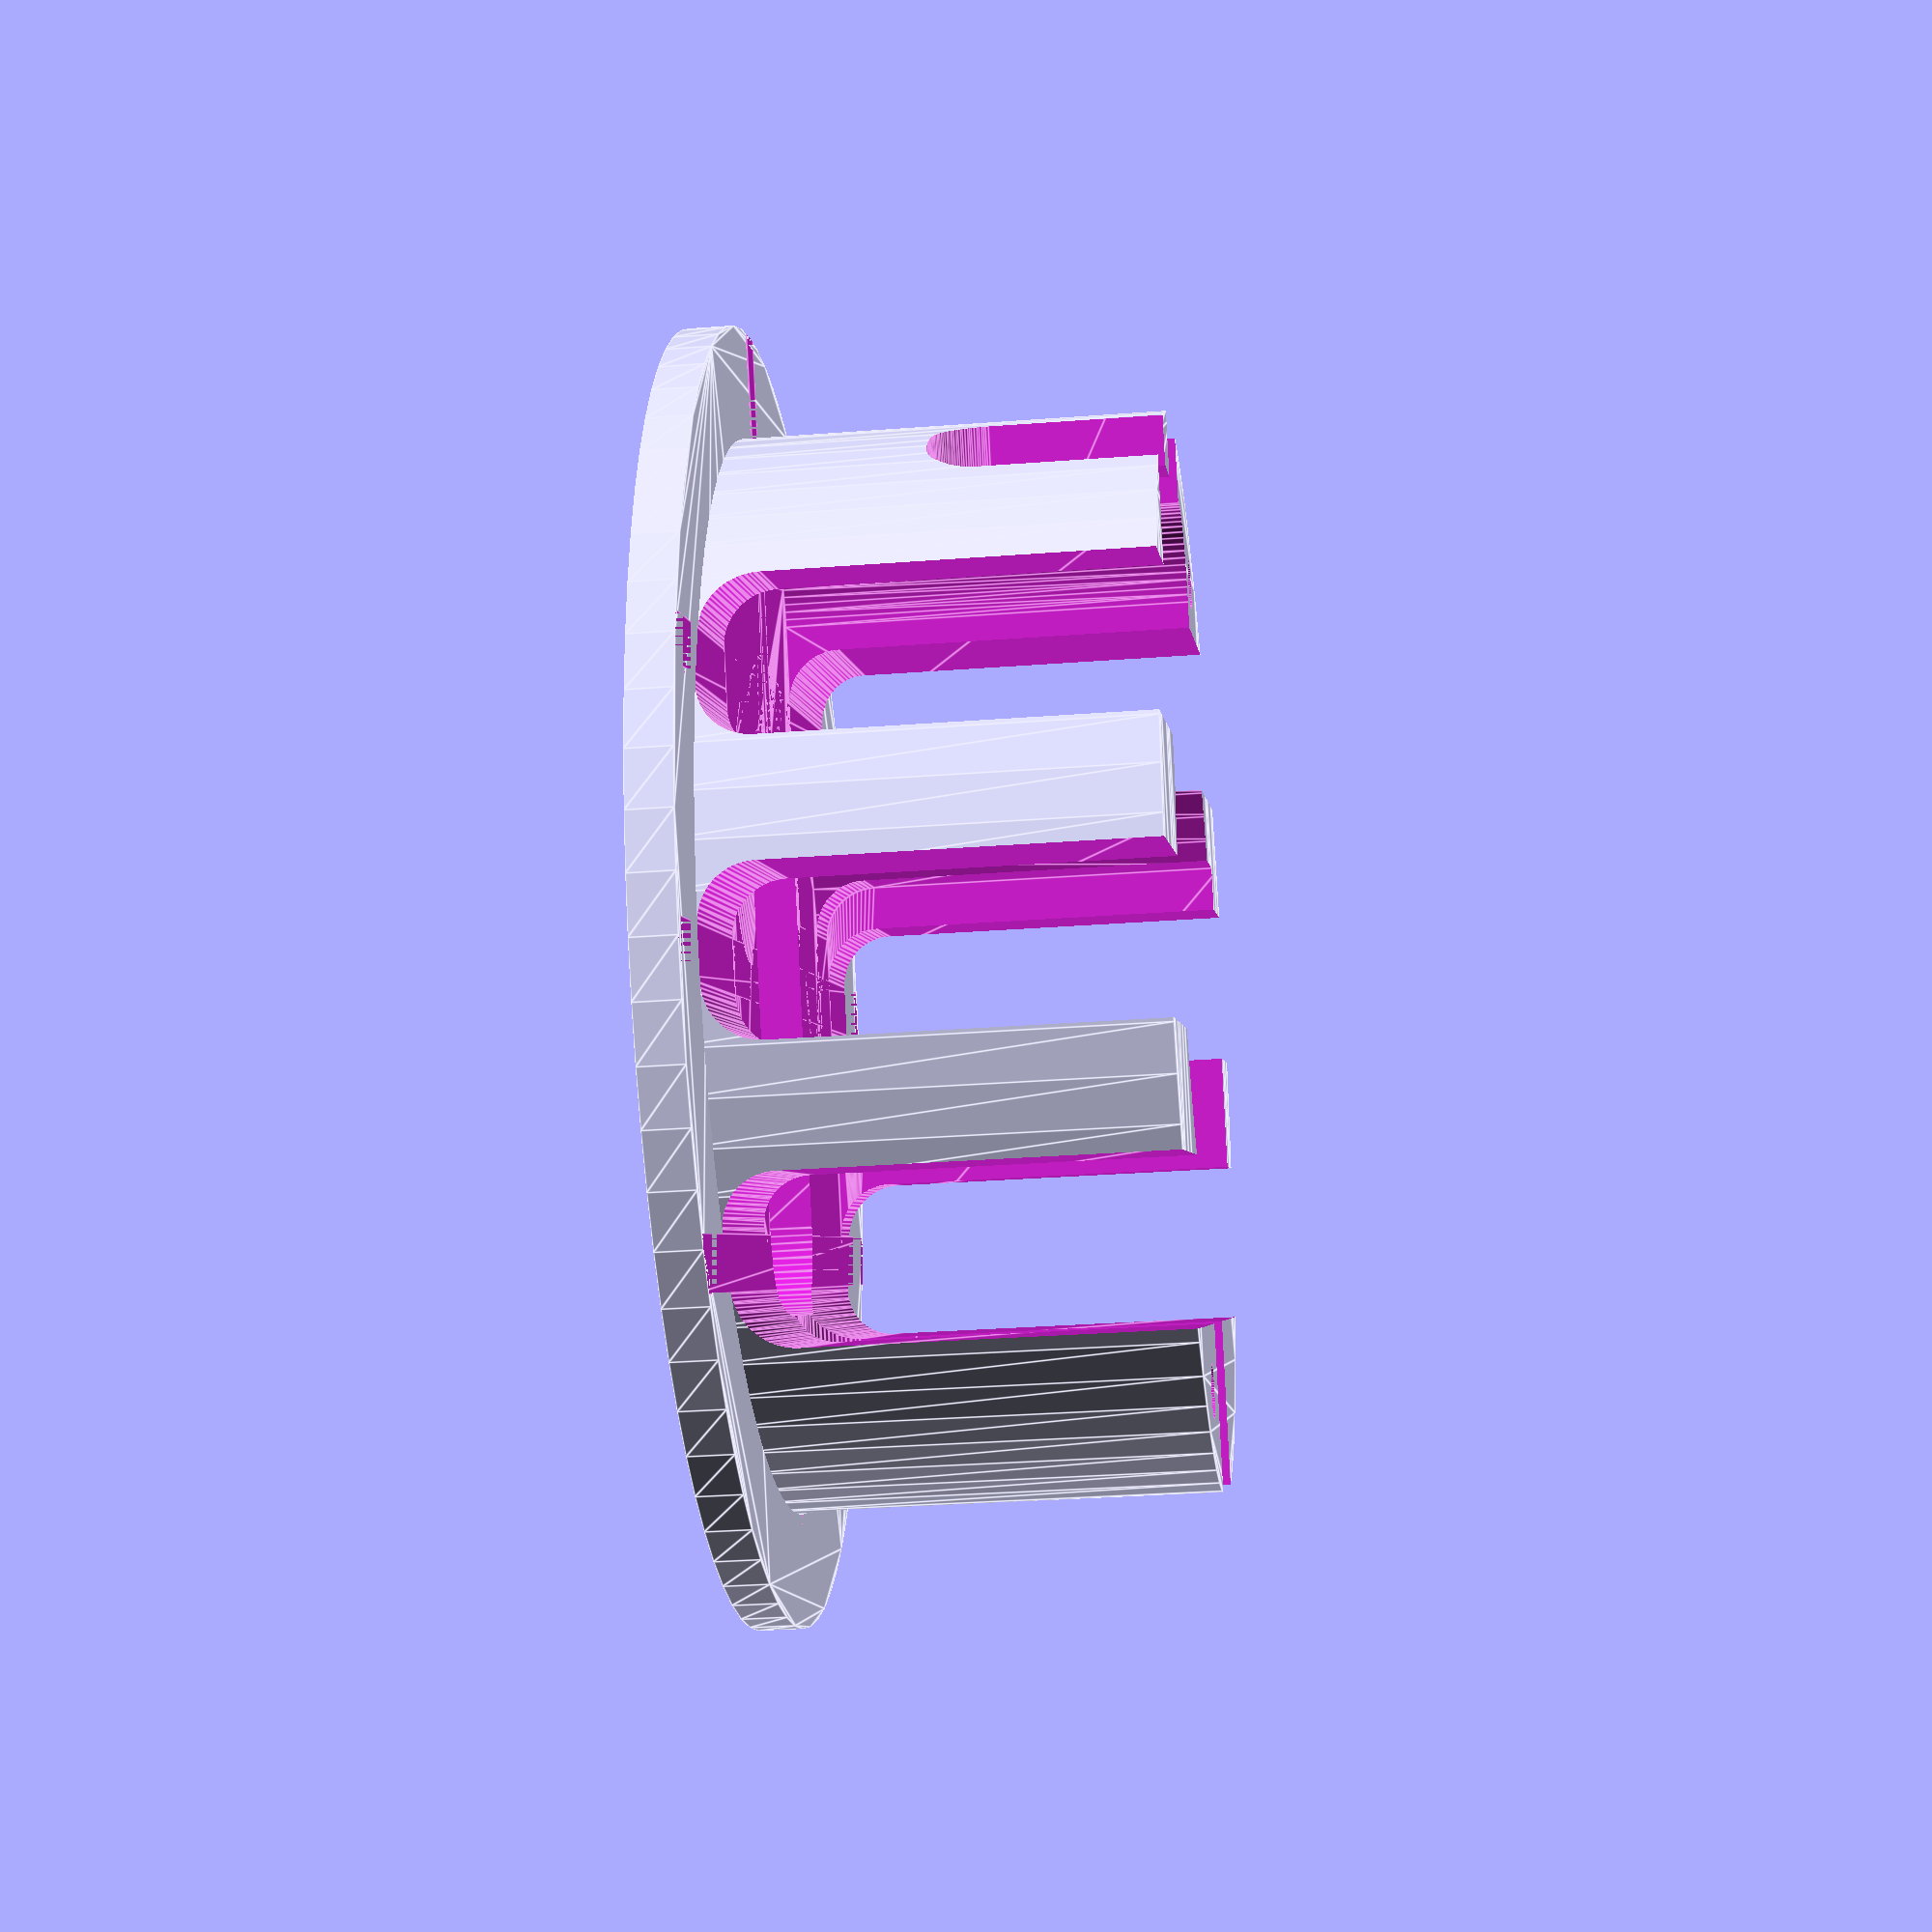
<openscad>
/* Stand for the fountain in our tepidarium 
v1 - quick hack, night session
v2 - adjust cutouts
v3 - circular base plate (the ultrasonic mist blower is too strong and needs a top cover) + bottom cover with connectors + 2 separate STLs for printing
*/
$fn = 72;
diameter=120;//103;
diameter_extended= 145;//125+36/83*49;
h_feet = 47;
h_base = 5;
BOTTOM = false;
MIST_CUTOUTS = false;

module base(diameter)
{
//    translate([0, 3+diameter/2]) 
    circle(d=diameter);
/*hull()
    {
        circle(r = diameter/2);
        translate([0, 23])
        circle(r = diameter/2);
    }*/
}

module cutout(h, w, r, thickness)
{
    translate([r-w/2, thickness/2, r])
    {
        hull()
        {
            rotate([90, 0, 0])
            cylinder(r=r, h=thickness);
            translate([w-2*r, 0, 0])
            rotate([90, 0, 0])
            cylinder(r=r, h=thickness);
            
            translate([-r, -thickness, 0])
            cube([w, thickness, h-r], center=false);
        }
    }
}

module rcube(xyz, r)
{
    a = xyz[0];
    b = xyz[1];
    h = xyz[2];
    
    hull()
    {
        translate([-a/2+r, -b/2+r, 0])
        cylinder(r=r, h=h);
        
        translate([a/2-r, -b/2+r, 0])
        cylinder(r=r, h=h);
        
        translate([-a/2+r, b/2-r, 0])
        cylinder(r=r, h=h);
        
        translate([a/2-r, b/2-r, 0])
        cylinder(r=r, h=h);
    }
}

if (BOTTOM)
{
    // Bottom plate with connectors
    union()
    {
        linear_extrude(height = 2)
        {
            translate([0, 3+diameter/2])
            base(diameter);
        }
        
        translate([20, 15, 2])
        cylinder(d=6, h=10);
        
        translate([-27, 108, 2])
        cylinder(d=6, h=10);
    }
    
    // Light plug (so we can adjust its z position inside the fountain stone)
    translate([0, -14, 0])
    difference()
    {
        douter=22;
        height=18;
        light_cable_width = 3.45;
        cylinder(d1=douter, d2=16, h=height);

        translate([-light_cable_width/2, 0, -1])
        cube([light_cable_width, douter/2+1, height+2]); 
    }
}
else
{
    difference()
    {
        // Platform for the fountain (stone), extrude full body and carve away later
        difference()
        {
            union()
            {
                linear_extrude(height = h_base)
                {
                    translate([0, 3+diameter/2])
                    base(diameter_extended);
                }
                linear_extrude(height = h_base+h_feet)
                {
                    translate([0, 3+diameter/2])
                    base(diameter);
                }
            }
                
            translate([0, 0, h_base])
            linear_extrude(height = h_base+h_feet)
            {
                translate([0, 3+diameter/2])
                scale(v = [0.6, 0.6])
                base(diameter);
            }
        }
        
        // Carve holes for light and pump
        translate([0, 25+65/2, -1])
        rcube([35, 65, h_base+h_feet+2], 10);
        
        // Carve away cables for pump
        translate([-24.5, 115, h_base+h_feet-25])
        cutout(26, 15, 6, 40);
        
        // Carve away pump
        translate([-52/2+20, 115-52/2, h_base])
        rcube([52, 52, h_feet+1], 10);
        
        // Carve away ultrasound fog machine...
        translate([20, 50, h_base])
        rotate([0, 0, 90])
        cutout(h_feet+1, h_feet+5, 6, 50);
        
        // Cutouts for water flow
        w_cutout = 18;
        translate([0, 150/2-1, h_base])
        cutout(h_feet+1, w_cutout, 6, 150);
        
        translate([0, 31, h_base])
        rotate([0, 0, 90])
        cutout(h_feet+1, w_cutout, 6, 150);
        
        translate([0, 115/2+w_cutout/4, h_base])
        rotate([0, 0, 90])
        cutout(h_feet+1, w_cutout, 6, 150);

        translate([0, 115-31+w_cutout/2, h_base])
        rotate([0, 0, 90])
        cutout(h_feet+1, w_cutout, 6, 150);
        
        // Carve away connectors
        translate([-20, 15, h_base])
        cylinder(d=6.1, h=h_feet+1);
        
        translate([27, 108, h_base])
        cylinder(d=6.1, h=h_feet+1);
        
        
        // Mist cut outs
        if (MIST_CUTOUTS)
        {
            translate([0, 3+diameter/2, 0])
            union()
            {
                dia_hole = 8;
                angle_step = 360 / 12;
                for (angle = [0 : angle_step : 359])
                {
                    //translate([diameter2/2-dia_hole/2-2, 0, -1])
                    rotate([0, 0, angle])
                    translate([diameter/2+dia_hole/2, 0, -1])
                    cylinder(d=dia_hole, h=h_base+h_feet+2);


                }
            }
        }
    }
}
</openscad>
<views>
elev=30.6 azim=332.9 roll=276.3 proj=p view=edges
</views>
